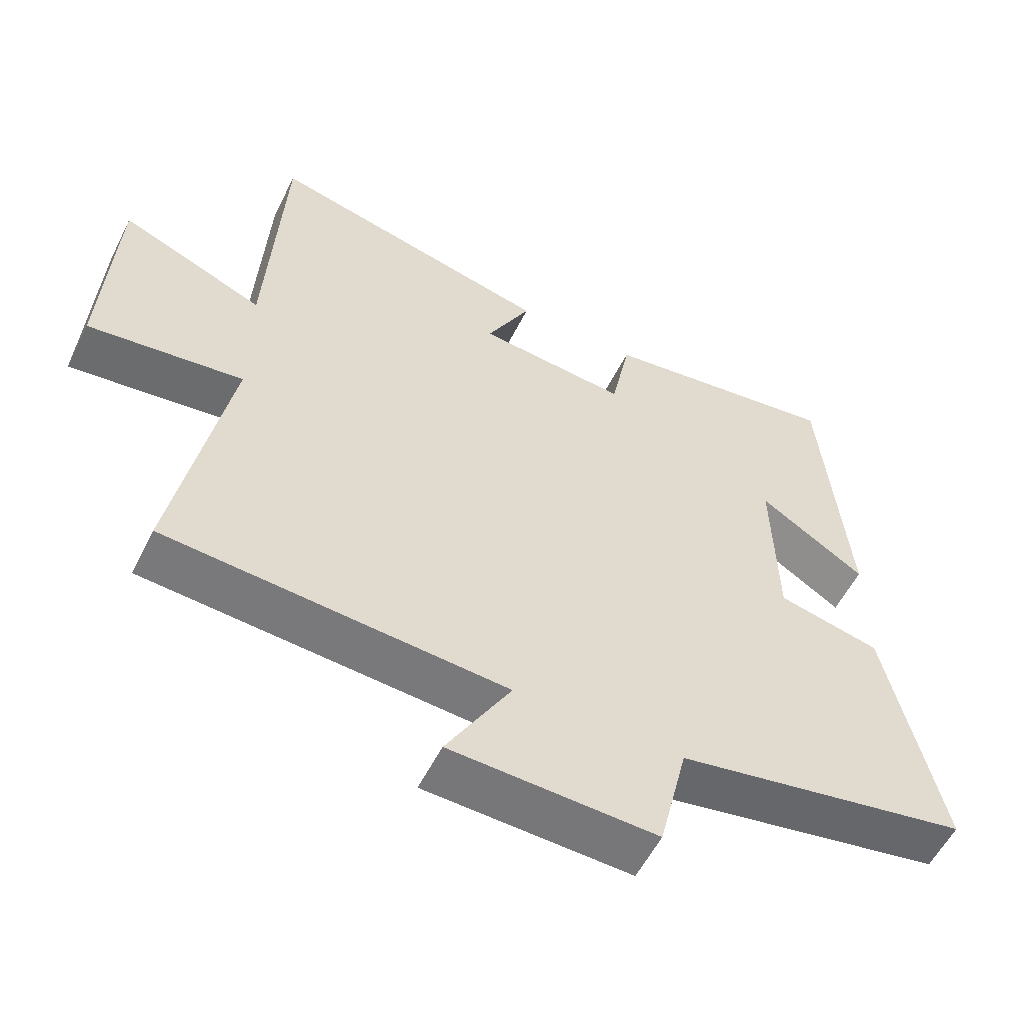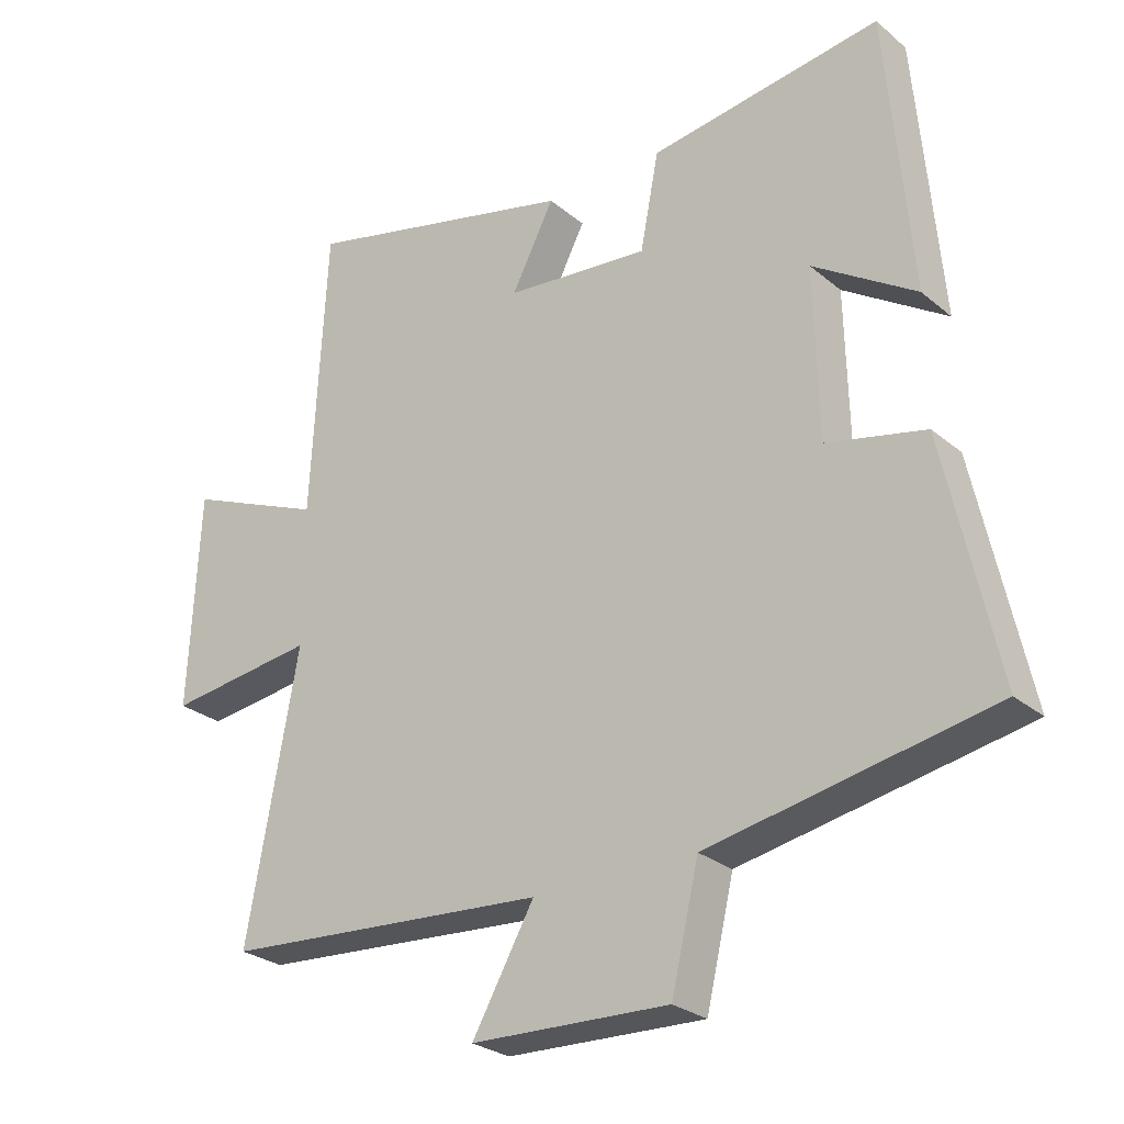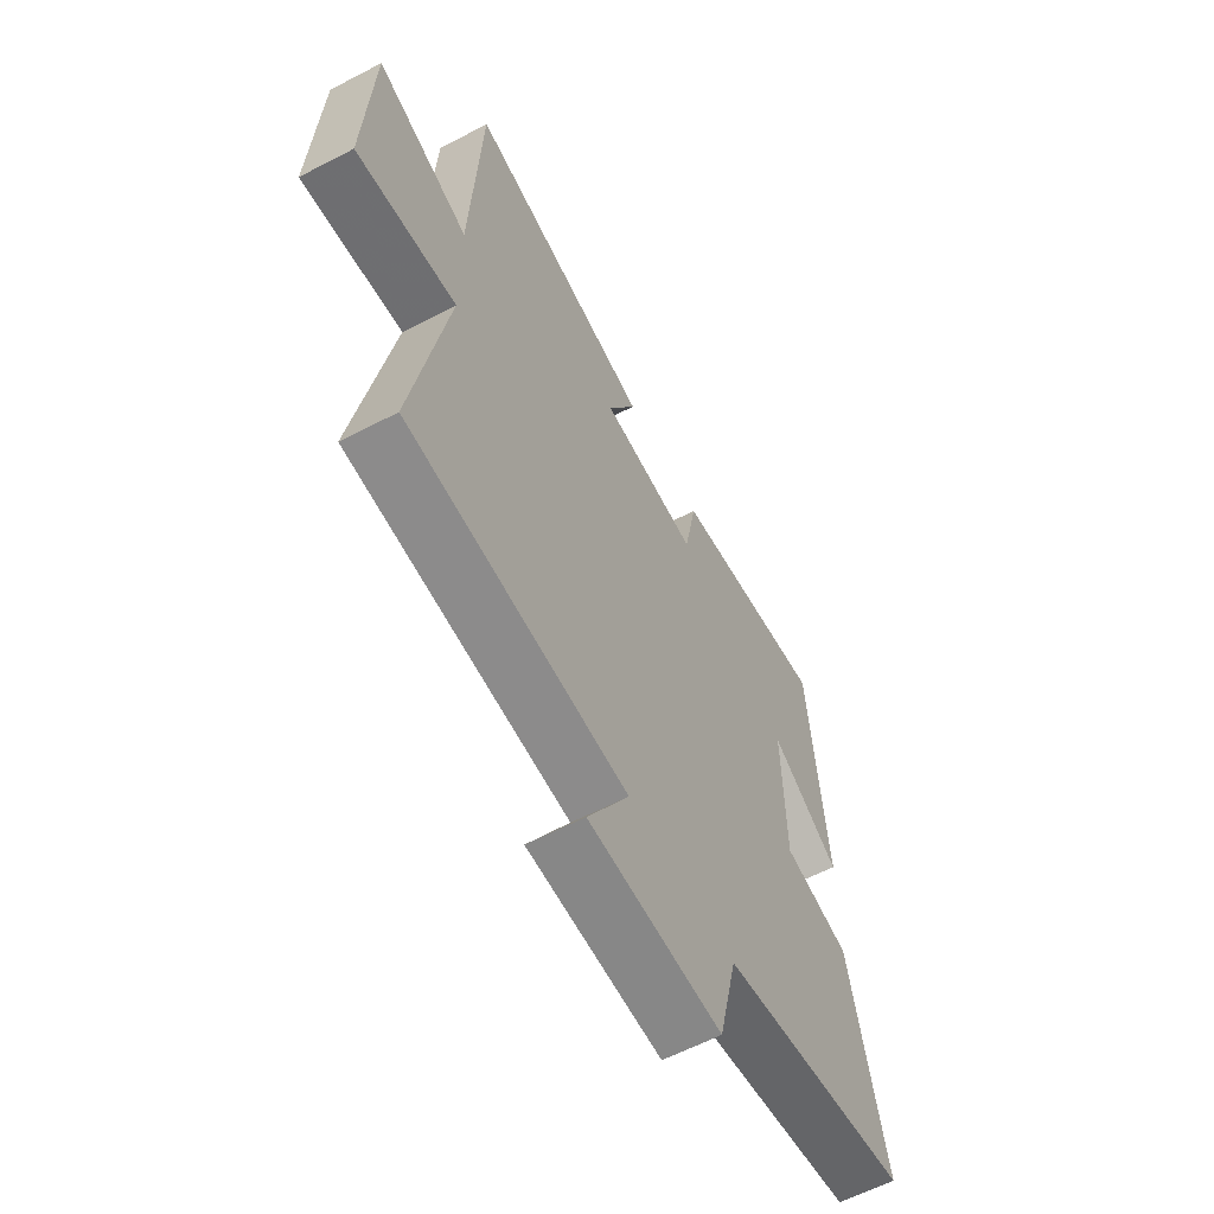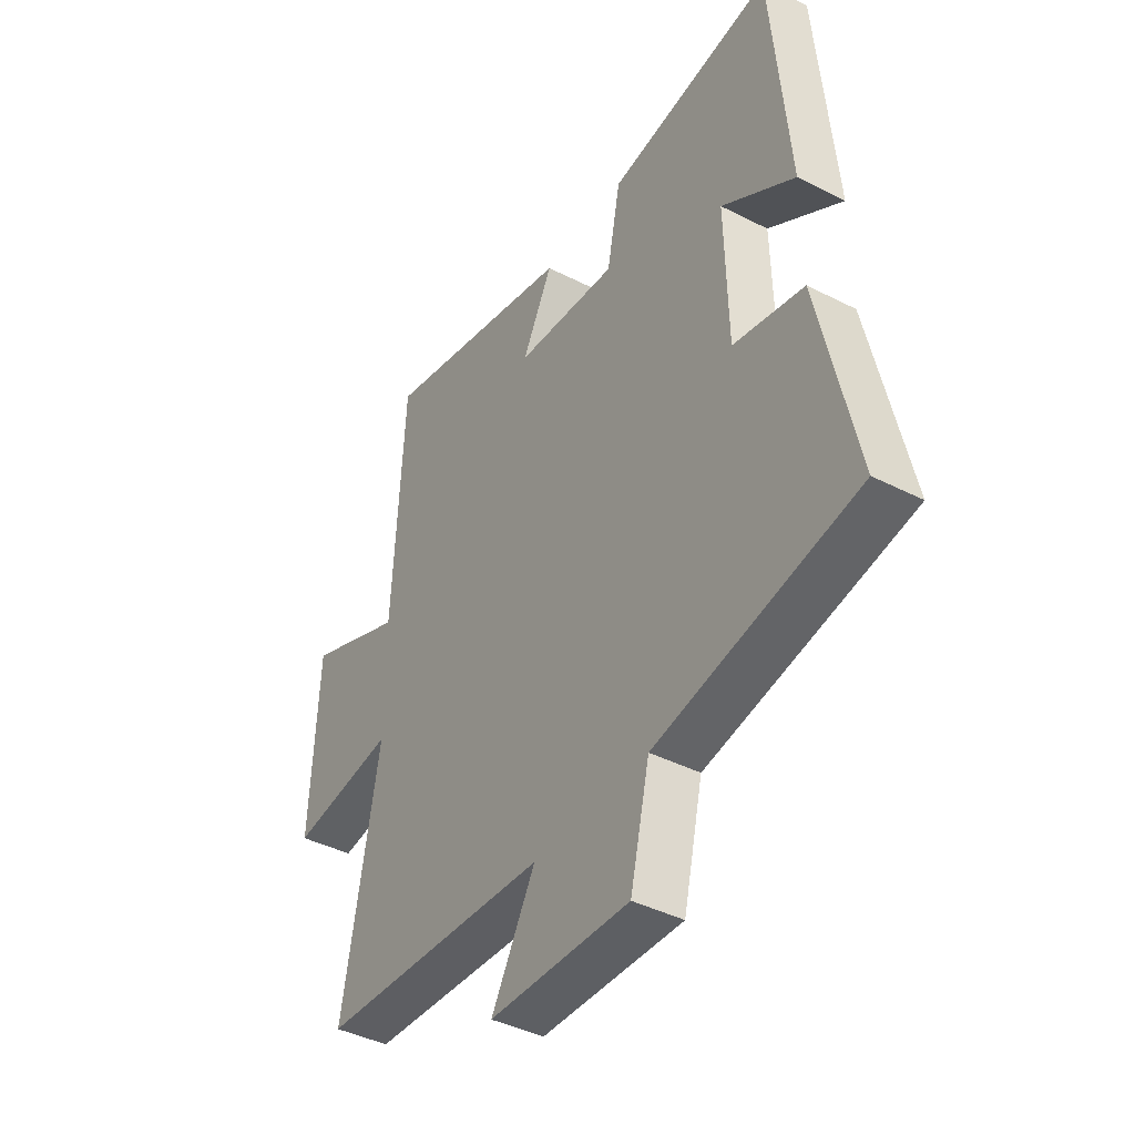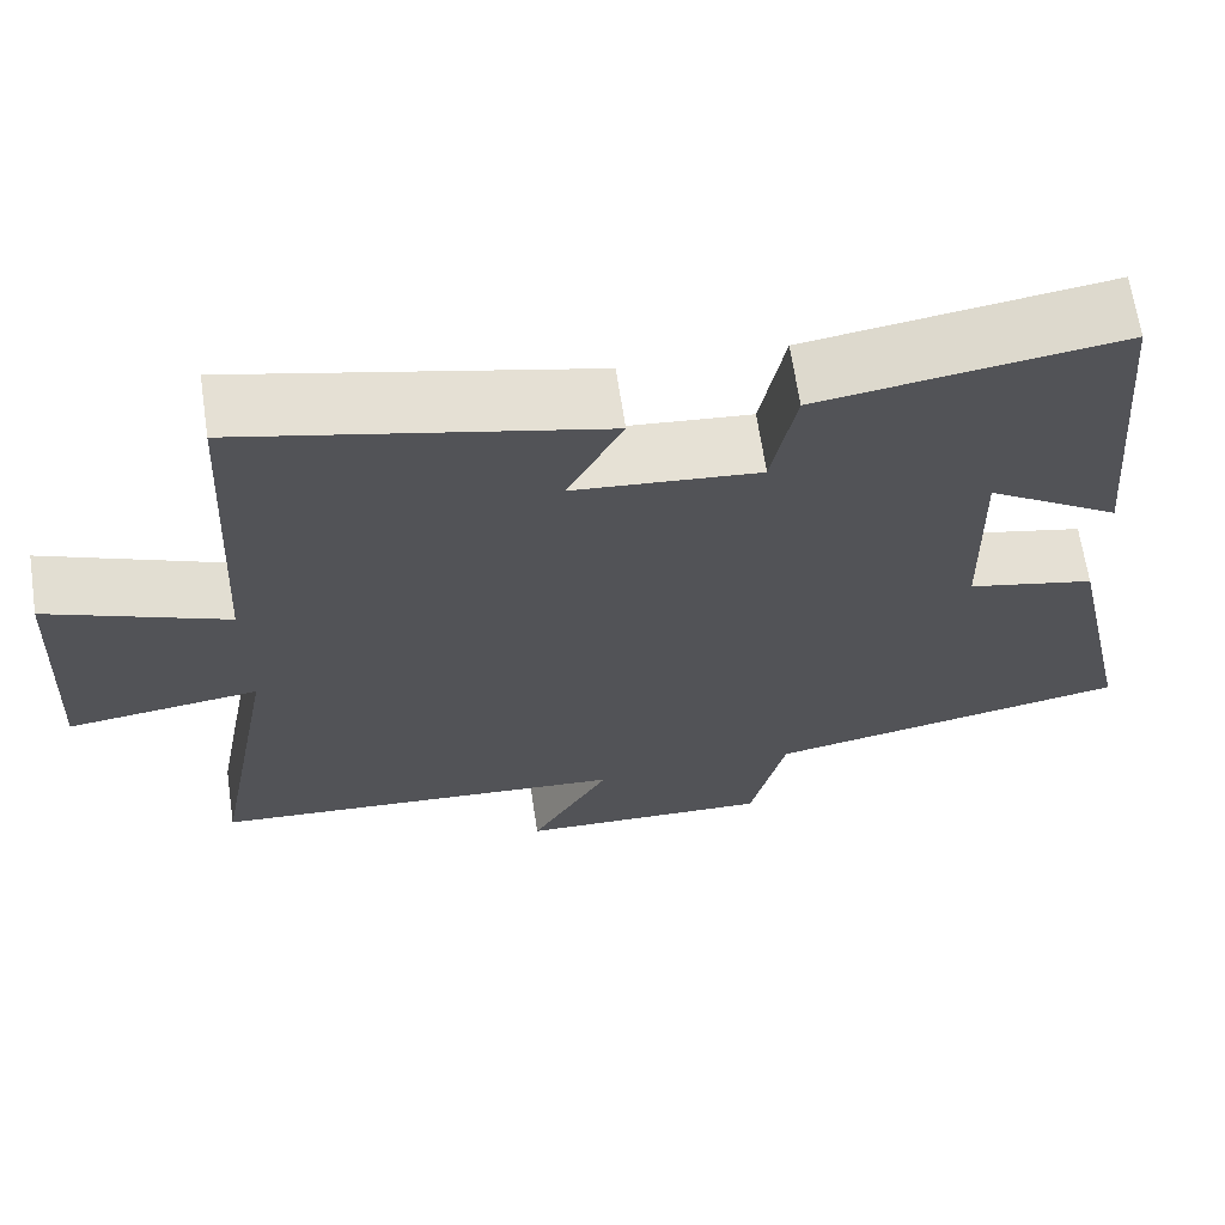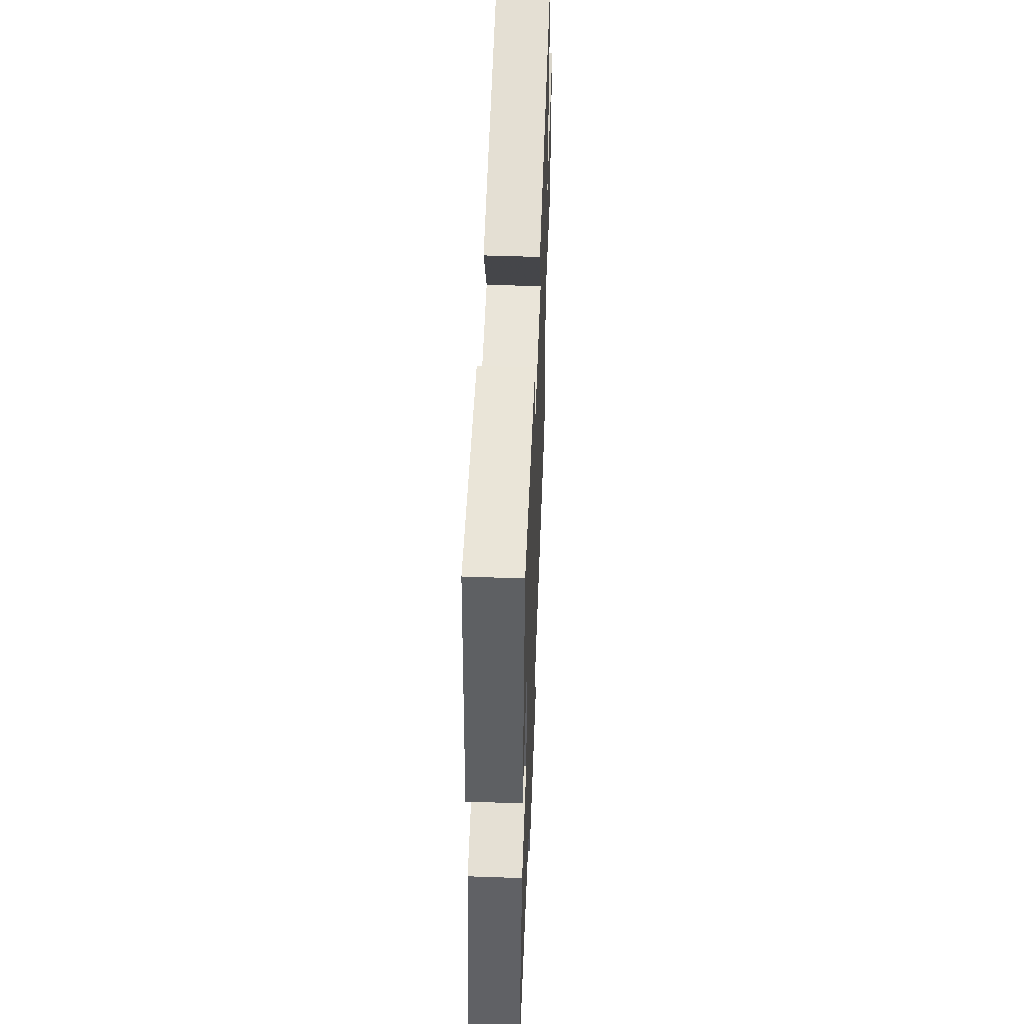
<metadata>
{"format":"obj","ext":"obj","renderer":"f3d","projection":"perspective","resolution":1024,"background":"white","views":[{"elev":-56.5,"azim":-26.5,"up":"+Z"},{"elev":-26.9,"azim":38.2,"up":"+Z"},{"elev":-60.7,"azim":-62.0,"up":"+Z"},{"elev":-41.6,"azim":58.3,"up":"+Z"},{"elev":66.2,"azim":-8.5,"up":"+Z"},{"elev":52.9,"azim":92.2,"up":"+Z"}]}
</metadata>
<code>
v -0.477 0.07 0.599
v -0.064 0.07 0.5
v -0.128 0.07 0.376
v 0.088 0.07 0.356
v 0.116 0.07 0.5
v 0.463 0.07 0.551
v 0.5 0.07 0.13
v 0.346 0.07 0.229
v 0.352 0.07 -0.025
v 0.5 0.07 -0.058
v 0.578 0.07 -0.419
v 0.155 0.07 -0.5
v 0.114 0.07 -0.674
v -0.182 0.07 -0.664
v -0.089 0.07 -0.5
v -0.577 0.07 -0.466
v -0.5 0.07 -0.045
v -0.723 0.07 -0.074
v -0.707 0.07 0.25
v -0.5 0.07 0.165
v -0.477 0 0.599
v -0.064 0 0.5
v -0.128 0 0.376
v 0.088 0 0.356
v 0.116 0 0.5
v 0.463 0 0.551
v 0.5 0 0.13
v 0.346 0 0.229
v 0.352 0 -0.025
v 0.5 0 -0.058
v 0.578 0 -0.419
v 0.155 0 -0.5
v 0.114 0 -0.674
v -0.182 0 -0.664
v -0.089 0 -0.5
v -0.577 0 -0.466
v -0.5 0 -0.045
v -0.723 0 -0.074
v -0.707 0 0.25
v -0.5 0 0.165
f 17 18 19 20
f 1 2 3
f 20 1 3
f 17 20 3
f 17 3 4
f 16 17 4
f 15 16 4
f 12 13 14 15
f 11 12 15
f 10 11 15
f 9 10 15
f 8 9 15 4
f 5 6 7 8
f 4 5 8
f 40 39 38 37
f 23 22 21
f 23 21 40
f 23 40 37
f 24 23 37
f 24 37 36
f 24 36 35
f 35 34 33 32
f 35 32 31
f 35 31 30
f 35 30 29
f 24 35 29 28
f 28 27 26 25
f 28 25 24
f 1 21 22 2
f 2 22 23 3
f 3 23 24 4
f 4 24 25 5
f 5 25 26 6
f 6 26 27 7
f 7 27 28 8
f 8 28 29 9
f 9 29 30 10
f 10 30 31 11
f 11 31 32 12
f 12 32 33 13
f 13 33 34 14
f 14 34 35 15
f 15 35 36 16
f 16 36 37 17
f 17 37 38 18
f 18 38 39 19
f 19 39 40 20
f 20 40 21 1

</code>
